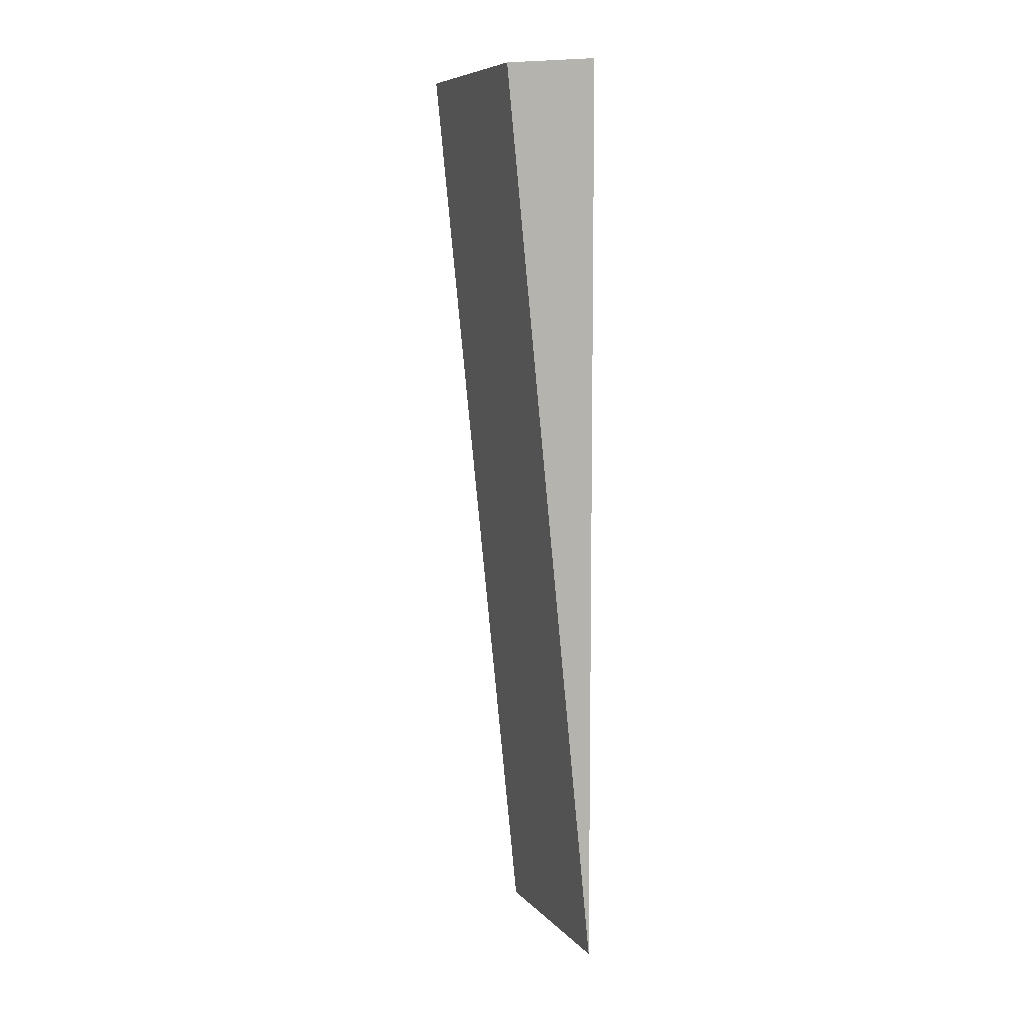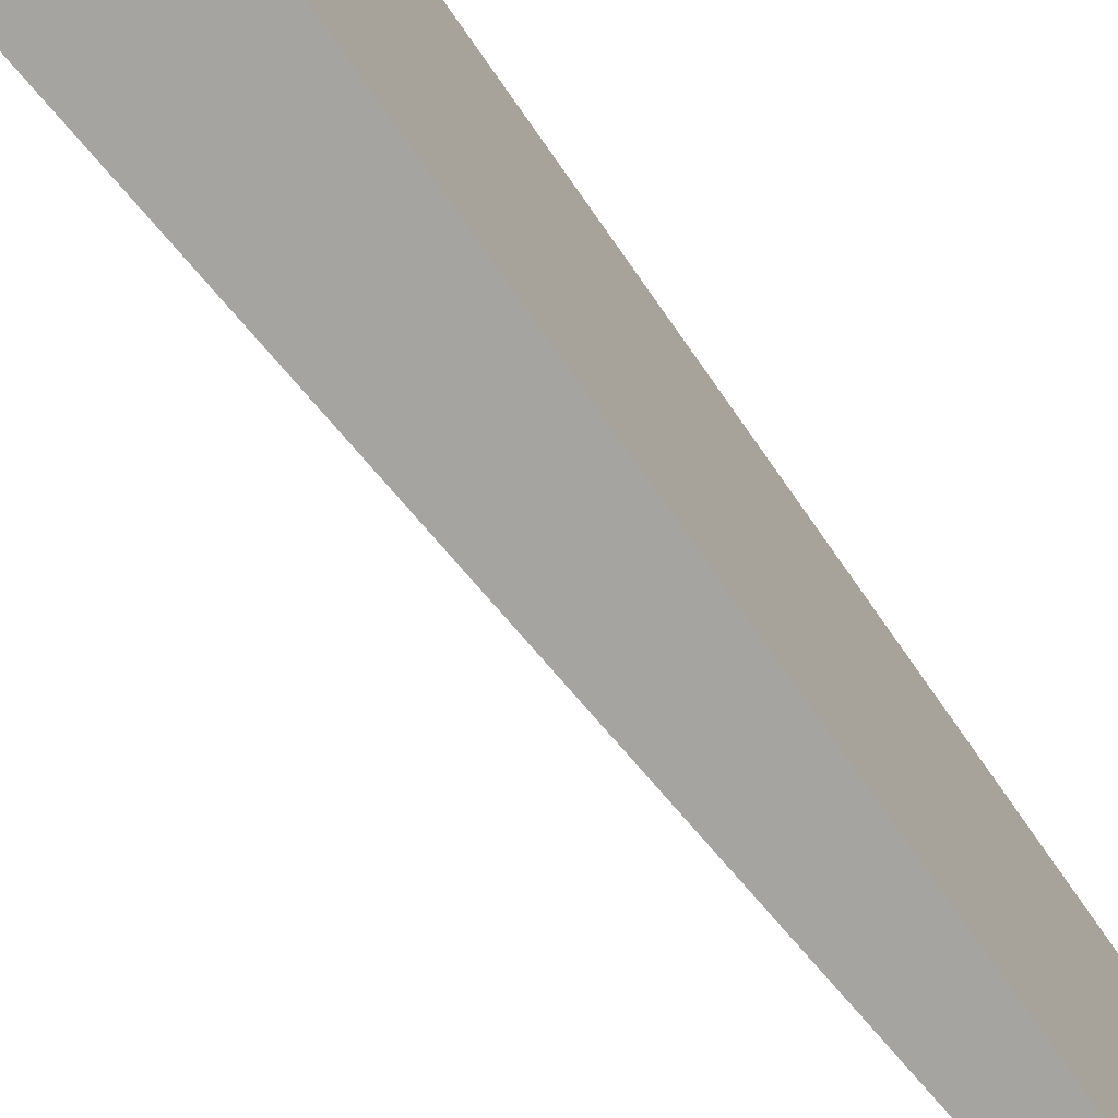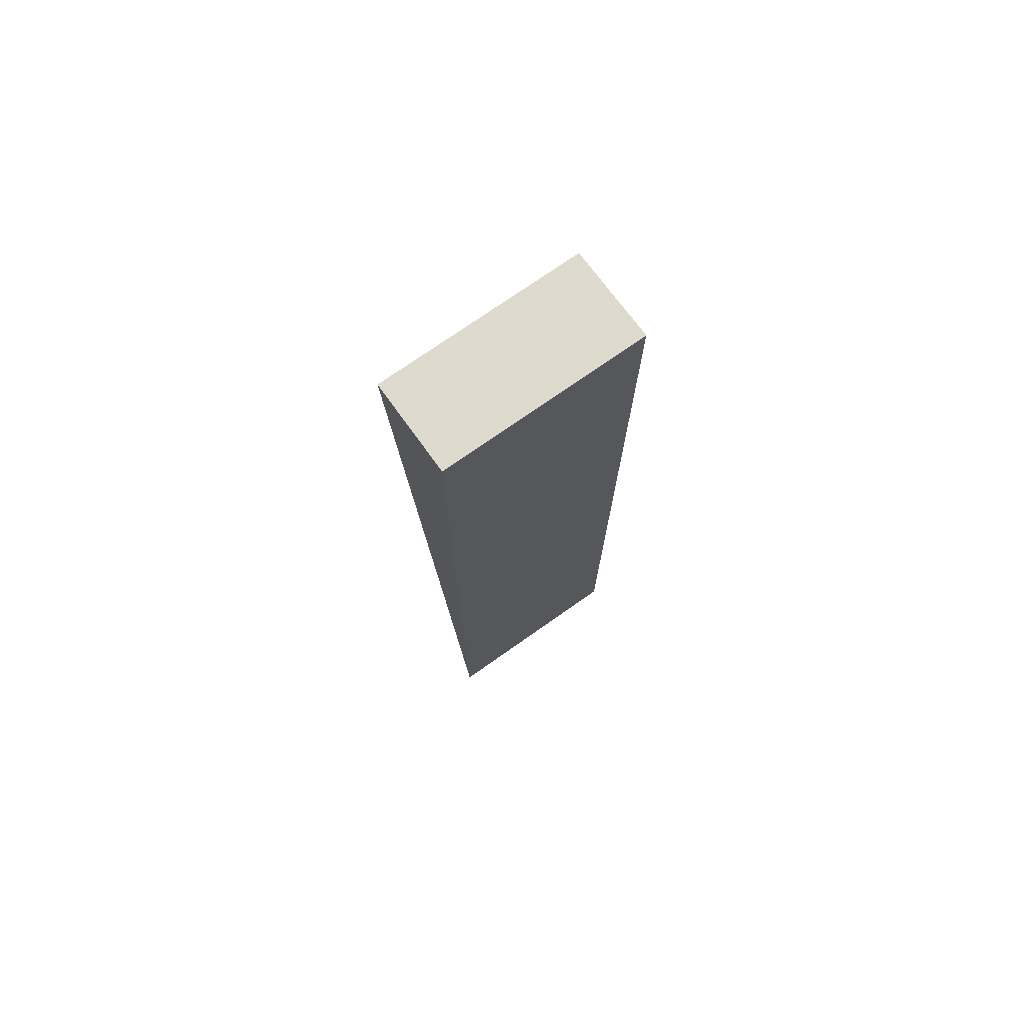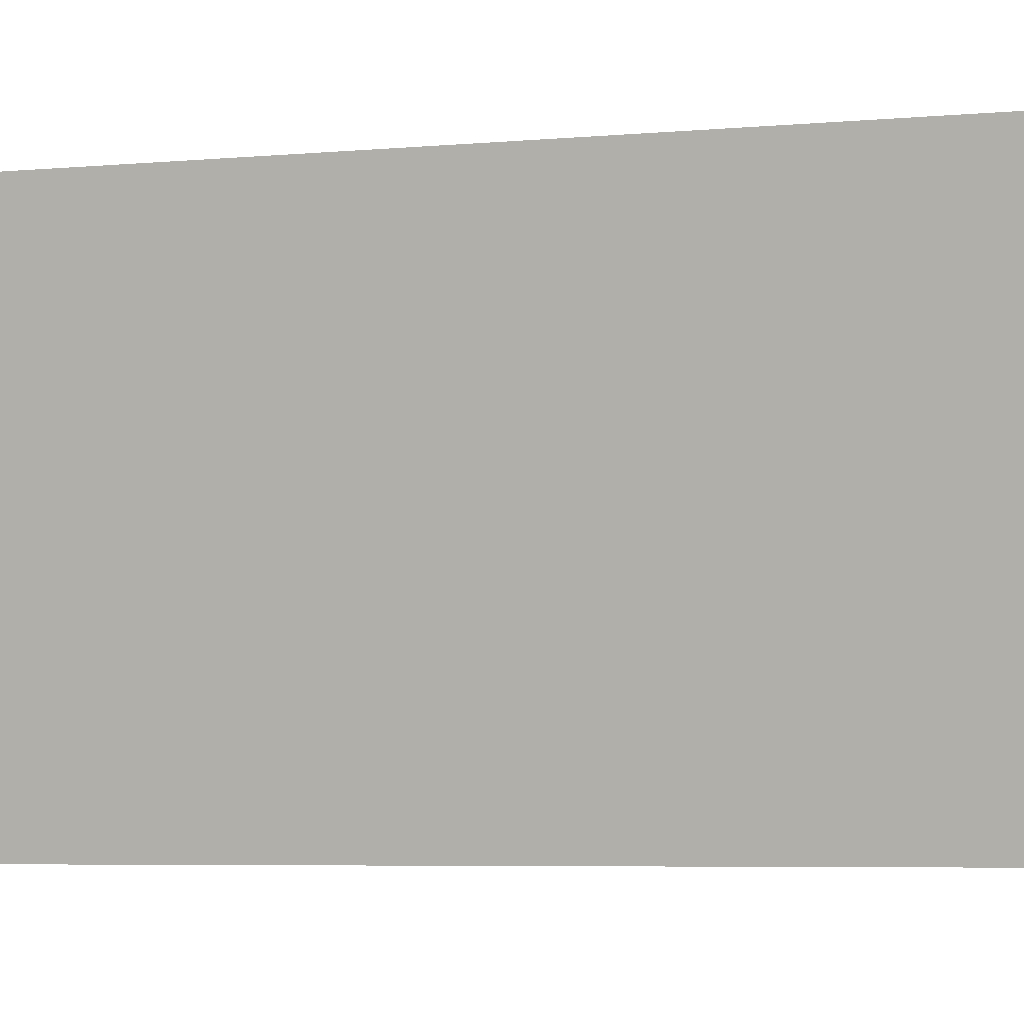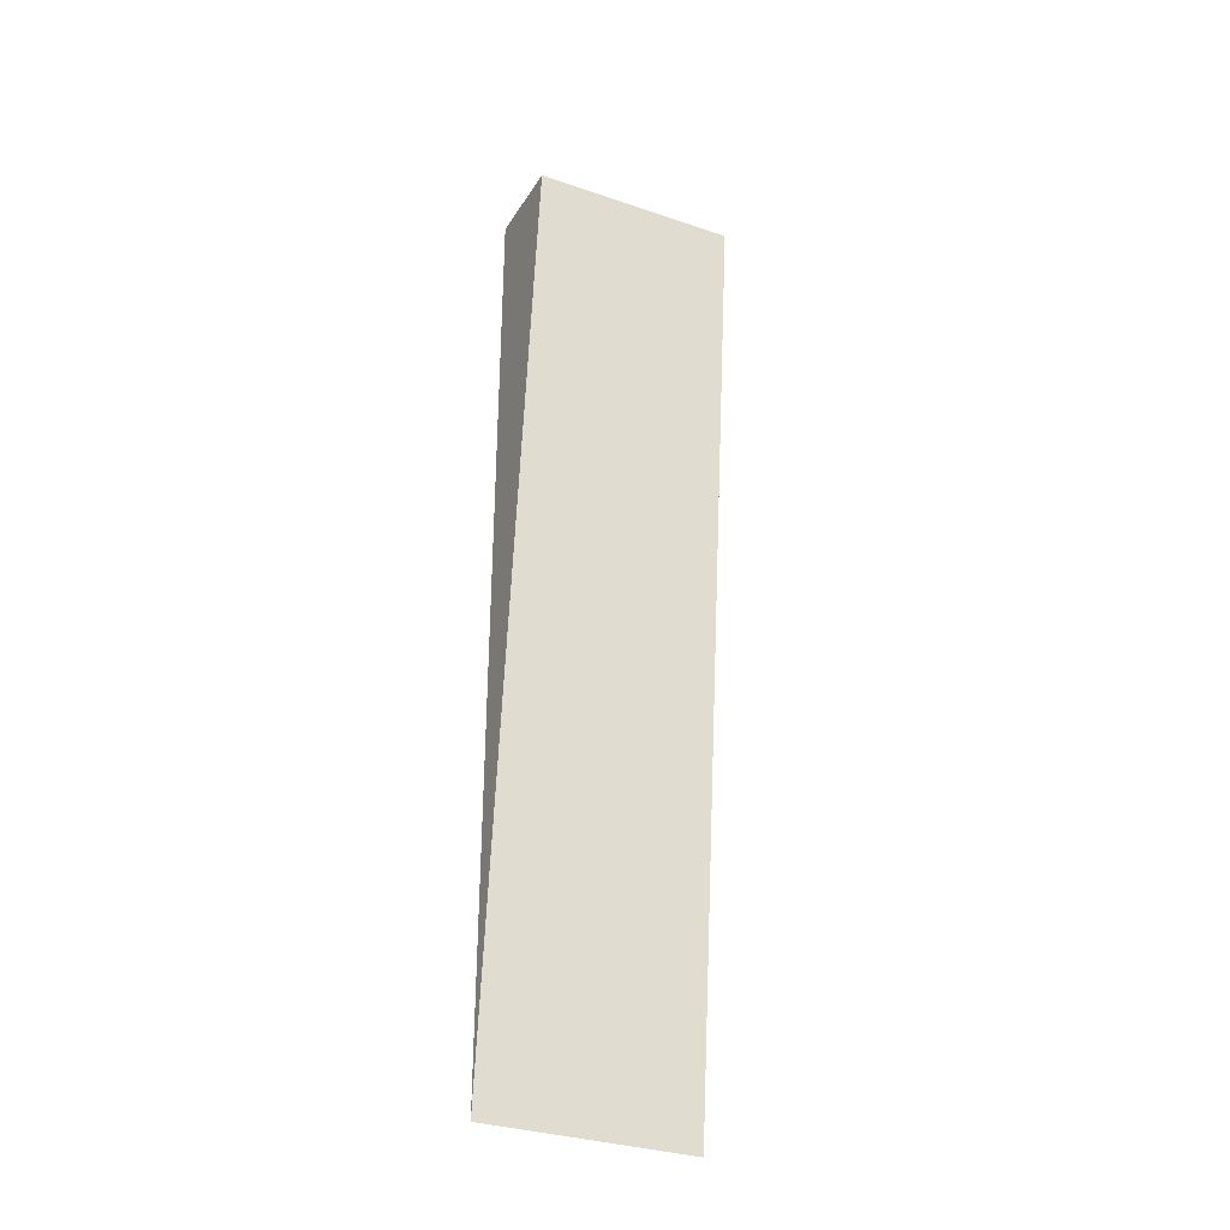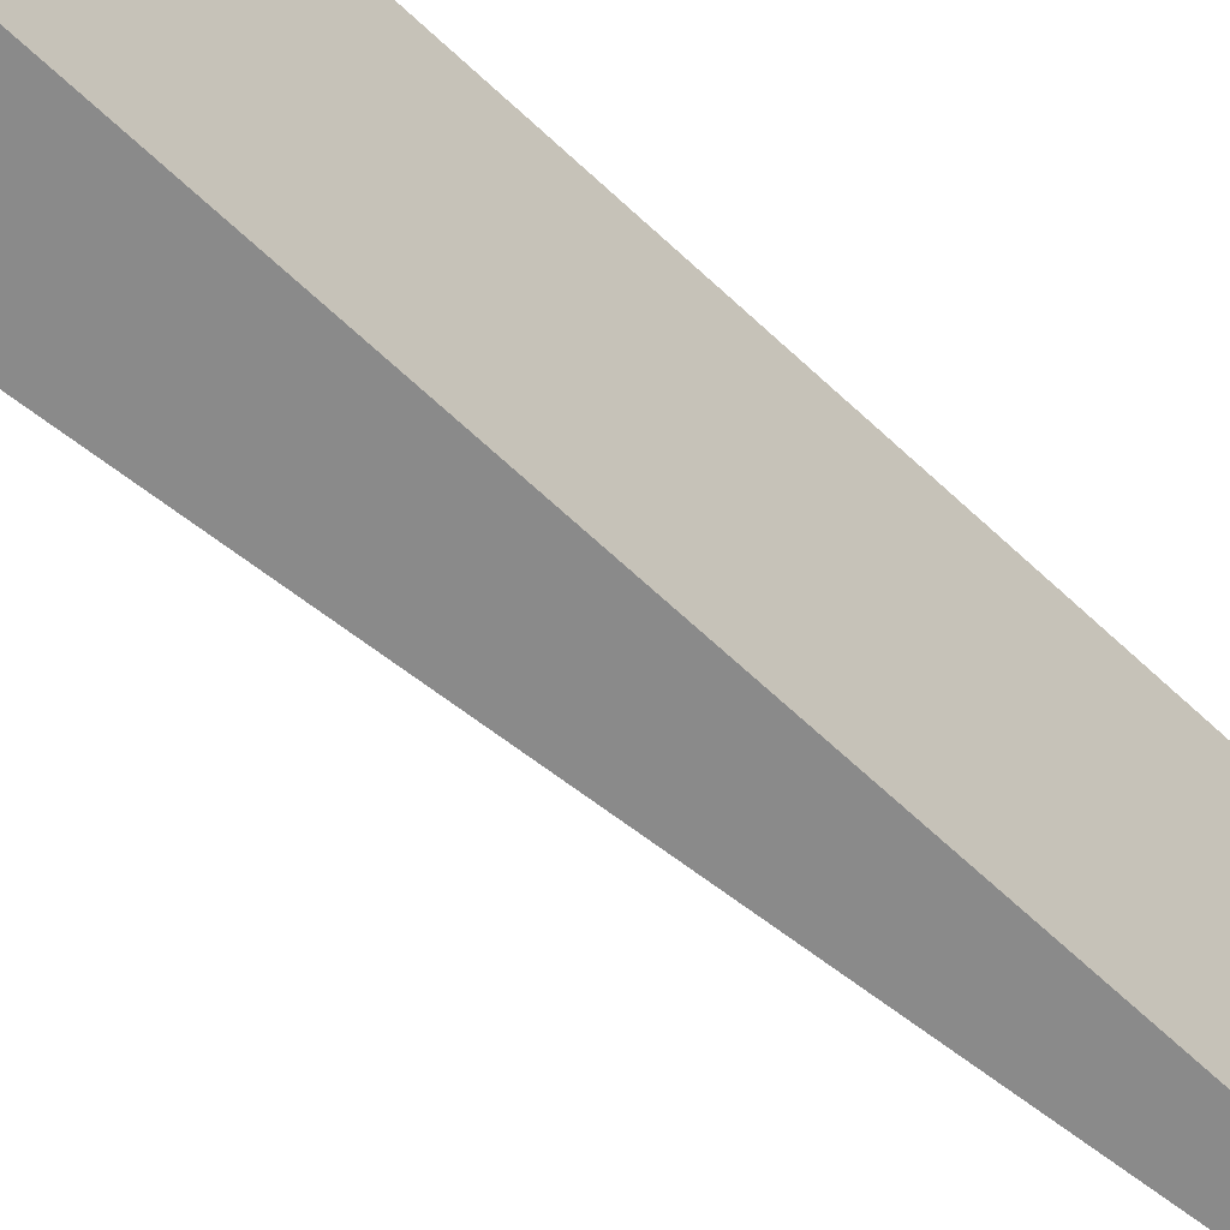
<metadata>
{"format":"obj","ext":"obj","renderer":"f3d","projection":"perspective","resolution":1024,"background":"white","views":[{"elev":7.8,"azim":-22.4,"up":"+Z"},{"elev":-73.4,"azim":34.6,"up":"+Y"},{"elev":74.4,"azim":54.9,"up":"+Z"},{"elev":-2.8,"azim":119.2,"up":"+Y"},{"elev":-32.8,"azim":-115.2,"up":"+Z"},{"elev":-63.4,"azim":46.0,"up":"+Y"}]}
</metadata>
<code>
v  1.049 2.263 0.095
v  1.049 2.263 -10.33
v  0 2.263 1.386e-16
v  1.049 -5.817e-18 0.095
v  1.049 6.323e-16 -10.33
v  0 0 0
g defaultobject
f 1 2 3
f 4 2 1
f 2 4 5
f 5 3 2
f 3 5 6
f 6 1 3
f 1 6 4
f 6 5 4

</code>
